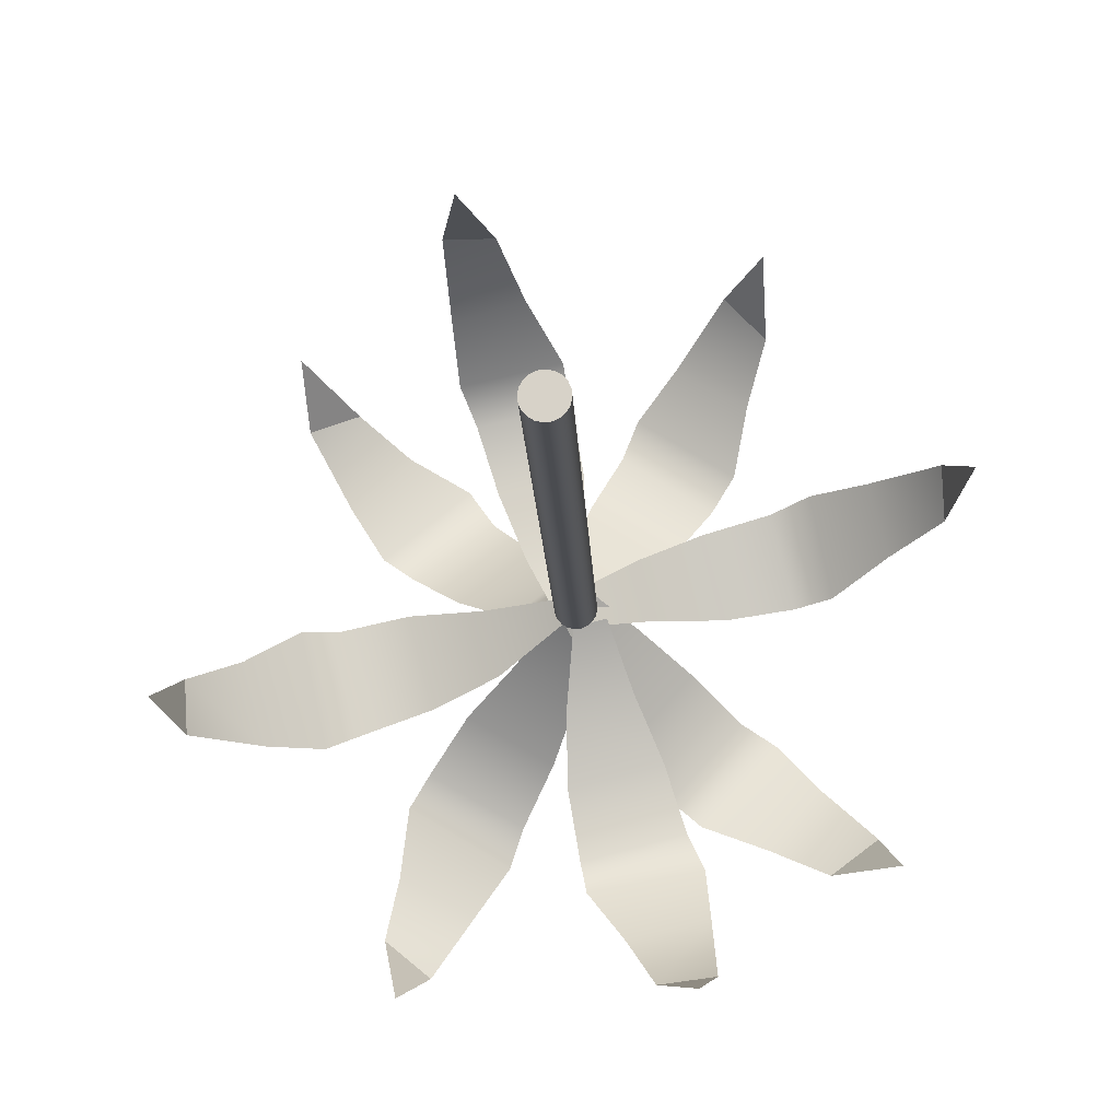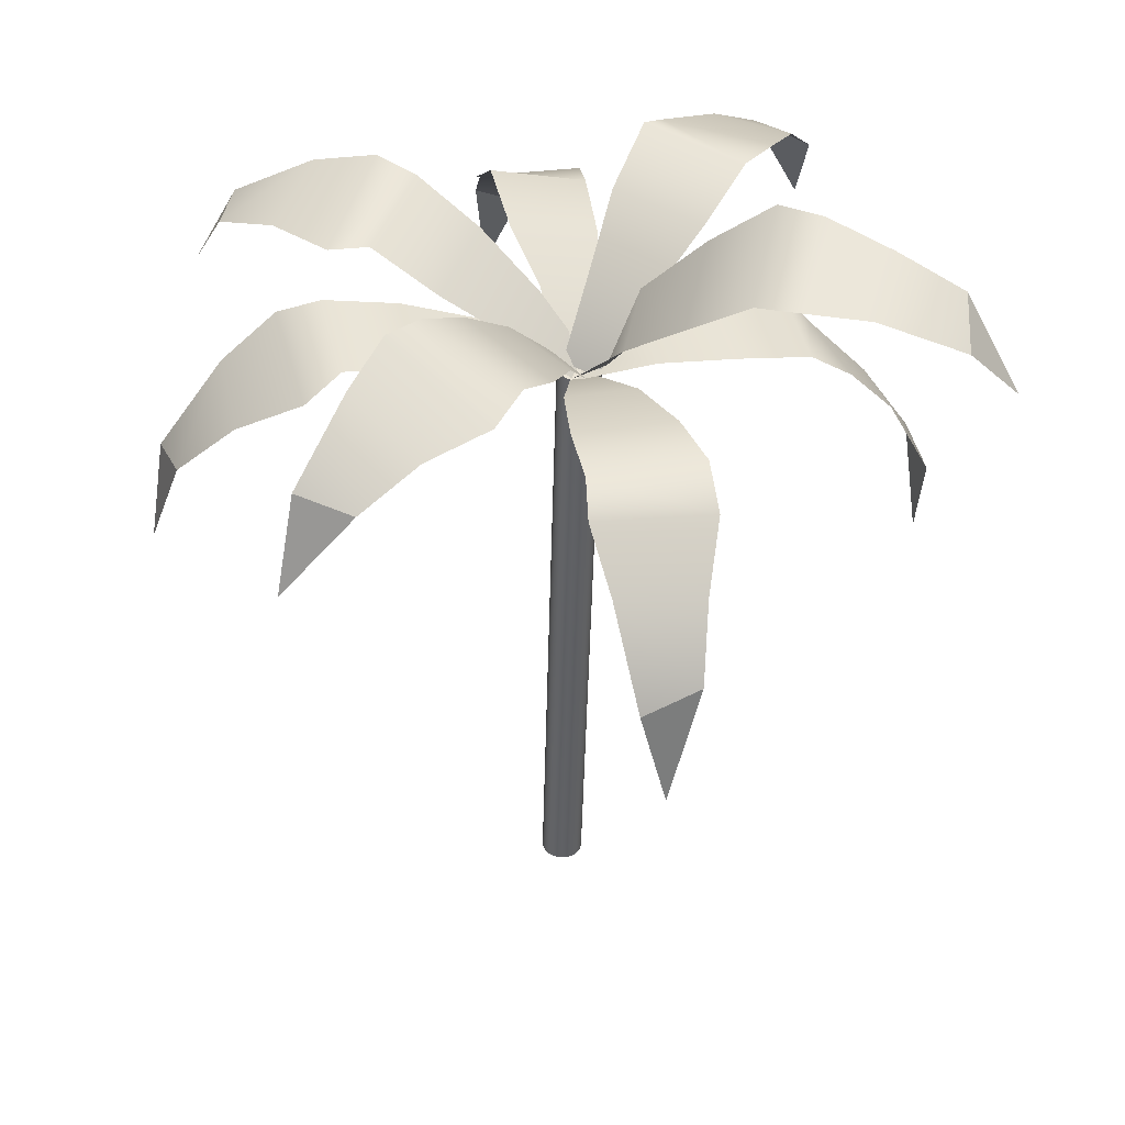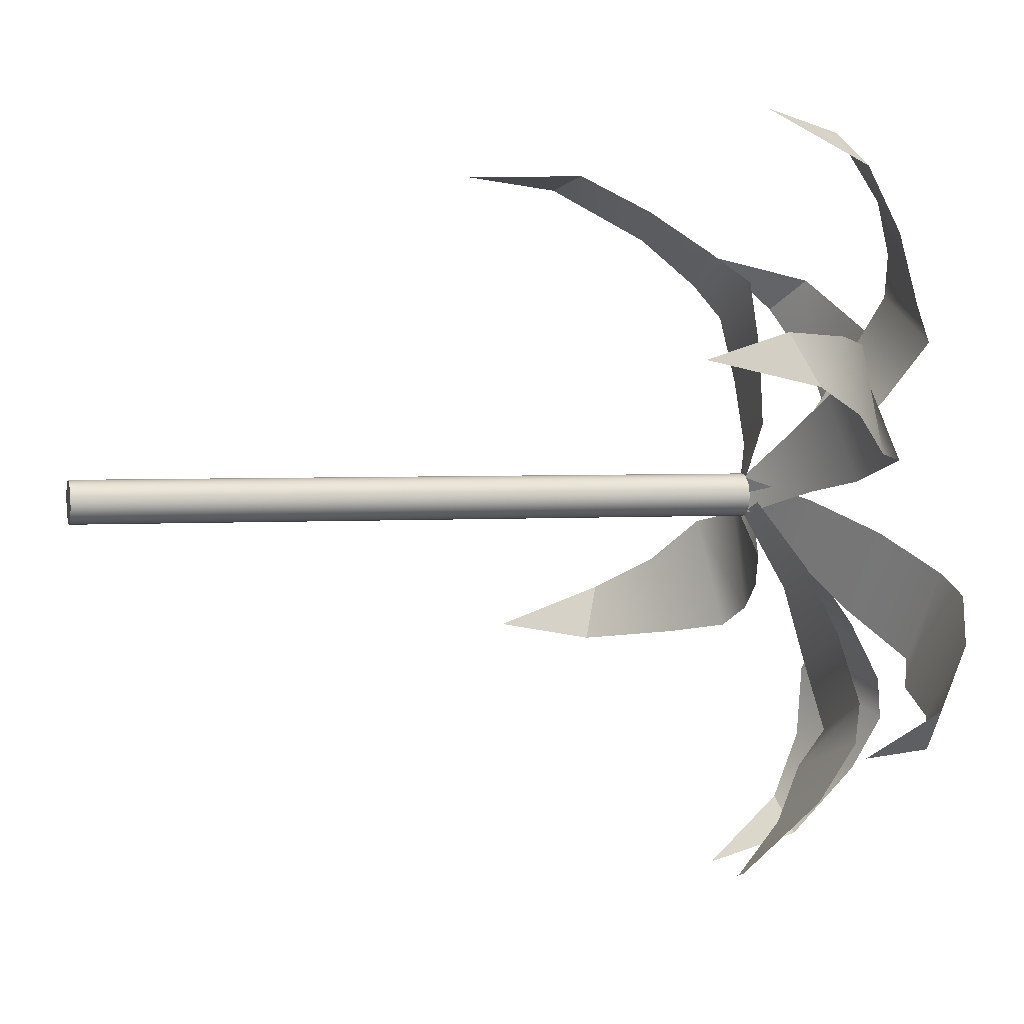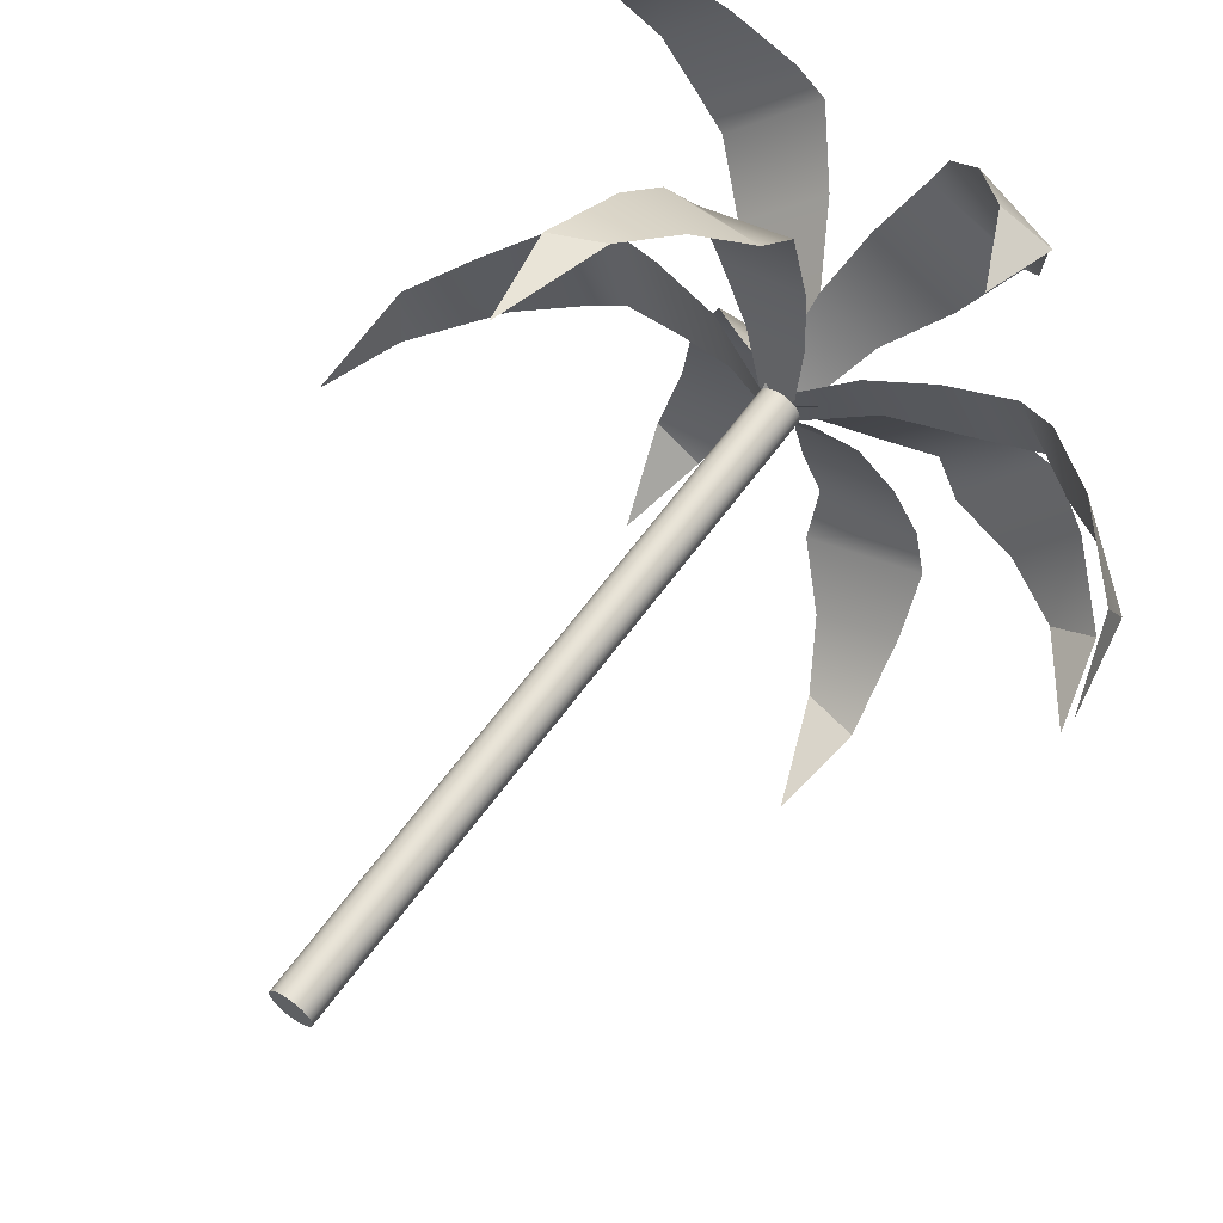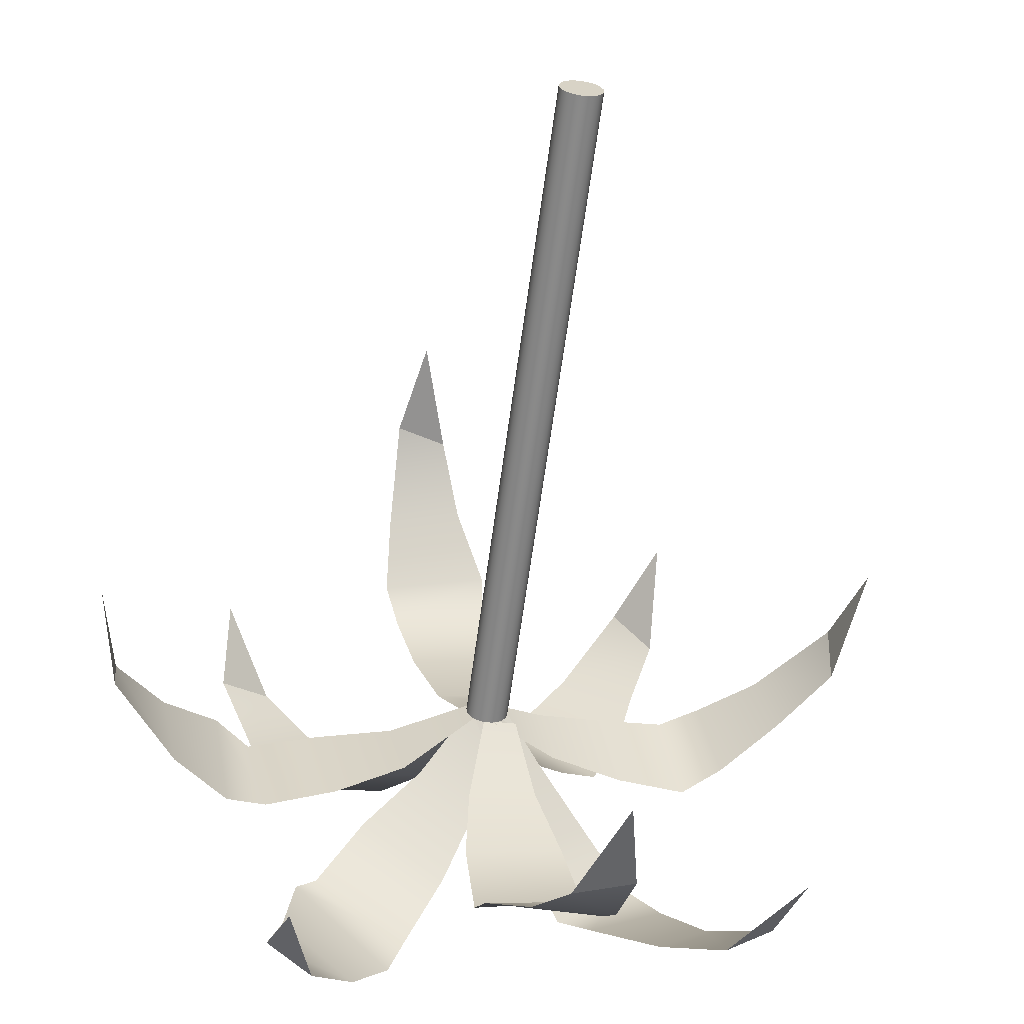
<metadata>
{"format":"obj","ext":"obj","renderer":"f3d","projection":"perspective","resolution":1024,"background":"white","views":[{"elev":-16.5,"azim":2.2,"up":"+Z"},{"elev":43.9,"azim":-117.7,"up":"+Y"},{"elev":-3.7,"azim":75.6,"up":"+Z"},{"elev":59.1,"azim":35.3,"up":"+Z"},{"elev":-65.0,"azim":-7.8,"up":"+Z"}]}
</metadata>
<code>
v 186.7 203.7 25.28
v 185.1 207.9 26.03
v 183.9 210 28.01
v 182.4 211.4 30.14
v 182.1 212.6 31.57
v 181.6 211.9 34.38
v 181.6 211.1 37.3
v 182 209.3 40.28
v 187.4 207.3 26.25
v 187.2 210.4 28.88
v 187 212 31.1
v 186.3 212.5 32.66
v 185.5 211.9 35.37
v 184.3 211.1 37.99
v 183.3 209.4 40.62
v 177.9 198.9 54.15
v 179.2 203.3 54.18
v 180.2 206 52.63
v 181.6 208.1 50.81
v 181.9 209.7 49.64
v 182.4 209.9 46.8
v 182.5 210 43.83
v 182.7 209.2 41.82
v 177.2 202.7 53.91
v 177.3 206.5 51.95
v 177.5 208.7 50.09
v 178.1 209.7 48.66
v 179 210 45.93
v 180.1 210 43.21
v 181.5 209.2 40.43
v 166.4 203.2 36.13
v 167.1 207.4 37.82
v 169 209.5 39.03
v 171.1 210.9 40.62
v 172.5 212.2 40.94
v 175.3 211.6 41.39
v 178.3 210.9 41.38
v 181.3 209.2 41.37
v 167.3 206.9 35.51
v 169.9 210.1 35.78
v 172 211.8 36.02
v 173.6 212.3 36.73
v 176.3 211.8 37.59
v 178.9 211 38.72
v 181.6 209.3 40.36
v 197.2 202.7 44.47
v 196.4 207.1 43.75
v 194.4 209.4 43.01
v 192.2 211.1 41.83
v 190.8 212.4 41.74
v 188 211.8 41.15
v 185.1 211 40.93
v 182.3 209.3 40.25
v 196.2 206 45.66
v 193.6 209.1 45.94
v 191.4 210.7 45.96
v 189.8 211.3 45.38
v 187.1 210.9 44.46
v 184.5 210.4 43.25
v 182.2 209.3 41.76
v 170.7 211.9 52.49
v 172.7 215.5 51.27
v 174.9 216.4 49.61
v 177.3 216.8 48.22
v 178.4 217.1 46.85
v 180 215 45.12
v 181.3 212.6 43.15
v 181.4 209.5 41.8
v 170.8 214.5 50.22
v 172.4 215.9 47.24
v 173.8 216.1 45.1
v 175.2 215.8 44.07
v 177.2 213.9 42.57
v 179.3 211.8 41.37
v 181.5 209.3 40.41
v 194.5 209.4 30.75
v 192 212.9 31.01
v 189.6 213.8 32.21
v 186.9 214.1 33.25
v 185.7 214.7 34.4
v 184 212.9 36.32
v 182.7 211 38.56
v 181.6 209.2 40.46
v 193.8 212.6 32.4
v 191.7 214.6 34.83
v 190.1 215.2 36.71
v 188.6 214.9 37.64
v 186.6 213.2 39.26
v 184.5 211.2 40.62
v 182.7 209.2 41.63
v 189.6 207.7 55.05
v 189.8 211.7 53.02
v 189 213.2 50.65
v 188.5 214.1 47.95
v 187.5 215 46.66
v 185.9 213.7 44.45
v 184 212.2 42.51
v 182.4 209.4 40.49
v 188.1 211 54.58
v 186.1 213.5 52.35
v 184.5 214.6 50.54
v 183.9 214.7 48.93
v 182.6 213.5 46.5
v 181.6 212.1 43.96
v 181.3 209.2 41.36
v 175.1 210.2 25.91
v 174.4 213.3 28.62
v 174.9 214.1 31.28
v 175.2 214.3 34.11
v 176 214.8 35.6
v 177.6 213.2 37.61
v 179.6 211.5 39.35
v 181.4 209.2 40.96
v 176.2 213.5 27.14
v 177.8 215.5 29.93
v 179.2 216.2 32.01
v 179.7 215.9 33.63
v 181 214.3 35.86
v 182 212.2 38.12
v 182.8 209.7 40.25
v 182.1 182.4 41.09
v 182.3 182.4 41.03
v 182.6 182.4 40.89
v 182.7 182.4 40.7
v 182.8 182.4 40.45
v 182.9 182.4 40.19
v 182.8 182.4 39.93
v 182.7 182.4 39.7
v 182.5 182.4 39.53
v 182.2 182.4 39.42
v 182 182.4 39.4
v 181.7 182.4 39.46
v 181.5 182.4 39.59
v 181.3 182.4 39.79
v 181.2 182.4 40.03
v 181.2 182.4 40.29
v 181.2 182.4 40.55
v 181.4 182.4 40.78
v 181.6 182.4 40.95
v 181.8 182.4 41.06
v 182.1 209.2 41.85
v 182.4 209.2 41.8
v 182.6 209.2 41.66
v 182.8 209.2 41.46
v 182.9 209.2 41.22
v 182.9 209.2 40.96
v 182.9 209.2 40.7
v 182.7 209.3 40.47
v 182.5 209.3 40.3
v 182.3 209.3 40.19
v 182 209.3 40.17
v 181.8 209.3 40.22
v 181.5 209.3 40.36
v 181.4 209.3 40.56
v 181.3 209.2 40.8
v 181.2 209.2 41.06
v 181.3 209.2 41.32
v 181.4 209.2 41.55
v 181.6 209.2 41.72
v 181.9 209.2 41.83
v 182 182.4 40.24
v 182.1 209.2 41.01
v 186.7 203.7 25.28
v 185.1 207.9 26.03
v 183.9 210 28.01
v 182.4 211.4 30.14
v 182.1 212.6 31.57
v 181.6 211.9 34.38
v 181.6 211.1 37.3
v 182 209.3 40.28
v 187.4 207.3 26.25
v 187.2 210.4 28.88
v 187 212 31.1
v 186.3 212.5 32.66
v 185.5 211.9 35.37
v 184.3 211.1 37.99
v 183.3 209.4 40.62
v 177.9 198.9 54.15
v 179.2 203.3 54.18
v 180.2 206 52.63
v 181.6 208.1 50.81
v 181.9 209.7 49.64
v 182.4 209.9 46.8
v 182.5 210 43.83
v 182.7 209.2 41.82
v 177.2 202.7 53.91
v 177.3 206.5 51.95
v 177.5 208.7 50.09
v 178.1 209.7 48.66
v 179 210 45.93
v 180.1 210 43.21
v 181.5 209.2 40.43
v 166.4 203.2 36.13
v 167.1 207.4 37.82
v 169 209.5 39.03
v 171.1 210.9 40.62
v 172.5 212.2 40.94
v 175.3 211.6 41.39
v 178.3 210.9 41.38
v 181.3 209.2 41.37
v 167.3 206.9 35.51
v 169.9 210.1 35.78
v 172 211.8 36.02
v 173.6 212.3 36.73
v 176.3 211.8 37.59
v 178.9 211 38.72
v 181.6 209.3 40.36
v 197.2 202.7 44.47
v 196.4 207.1 43.75
v 194.4 209.4 43.01
v 192.2 211.1 41.83
v 190.8 212.4 41.74
v 188 211.8 41.15
v 185.1 211 40.93
v 182.3 209.3 40.25
v 196.2 206 45.66
v 193.6 209.1 45.94
v 191.4 210.7 45.96
v 189.8 211.3 45.38
v 187.1 210.9 44.46
v 184.5 210.4 43.25
v 182.2 209.3 41.76
v 170.7 211.9 52.49
v 172.7 215.5 51.27
v 174.9 216.4 49.61
v 177.3 216.8 48.22
v 178.4 217.1 46.85
v 180 215 45.12
v 181.3 212.6 43.15
v 181.4 209.5 41.8
v 170.8 214.5 50.22
v 172.4 215.9 47.24
v 173.8 216.1 45.1
v 175.2 215.8 44.07
v 177.2 213.9 42.57
v 179.3 211.8 41.37
v 181.5 209.3 40.41
v 194.5 209.4 30.75
v 192 212.9 31.01
v 189.6 213.8 32.21
v 186.9 214.1 33.25
v 185.7 214.7 34.4
v 184 212.9 36.32
v 182.7 211 38.56
v 181.6 209.2 40.46
v 193.8 212.6 32.4
v 191.7 214.6 34.83
v 190.1 215.2 36.71
v 188.6 214.9 37.64
v 186.6 213.2 39.26
v 184.5 211.2 40.62
v 182.7 209.2 41.63
v 189.6 207.7 55.05
v 189.8 211.7 53.02
v 189 213.2 50.65
v 188.5 214.1 47.95
v 187.5 215 46.66
v 185.9 213.7 44.45
v 184 212.2 42.51
v 182.4 209.4 40.49
v 188.1 211 54.58
v 186.1 213.5 52.35
v 184.5 214.6 50.54
v 183.9 214.7 48.93
v 182.6 213.5 46.5
v 181.6 212.1 43.96
v 181.3 209.2 41.36
v 175.1 210.2 25.91
v 174.4 213.3 28.62
v 174.9 214.1 31.28
v 175.2 214.3 34.11
v 176 214.8 35.6
v 177.6 213.2 37.61
v 179.6 211.5 39.35
v 181.4 209.2 40.96
v 176.2 213.5 27.14
v 177.8 215.5 29.93
v 179.2 216.2 32.01
v 179.7 215.9 33.63
v 181 214.3 35.86
v 182 212.2 38.12
v 182.8 209.7 40.25
v 182.1 182.4 41.09
v 182.3 182.4 41.03
v 182.6 182.4 40.89
v 182.7 182.4 40.7
v 182.8 182.4 40.45
v 182.9 182.4 40.19
v 182.8 182.4 39.93
v 182.7 182.4 39.7
v 182.5 182.4 39.53
v 182.2 182.4 39.42
v 182 182.4 39.4
v 181.7 182.4 39.46
v 181.5 182.4 39.59
v 181.3 182.4 39.79
v 181.2 182.4 40.03
v 181.2 182.4 40.29
v 181.2 182.4 40.55
v 181.4 182.4 40.78
v 181.6 182.4 40.95
v 181.8 182.4 41.06
v 182.1 209.2 41.85
v 182.4 209.2 41.8
v 182.6 209.2 41.66
v 182.8 209.2 41.46
v 182.9 209.2 41.22
v 182.9 209.2 40.96
v 182.9 209.2 40.7
v 182.7 209.3 40.47
v 182.5 209.3 40.3
v 182.3 209.3 40.19
v 182 209.3 40.17
v 181.8 209.3 40.22
v 181.5 209.3 40.36
v 181.4 209.3 40.56
v 181.3 209.2 40.8
v 181.2 209.2 41.06
v 181.3 209.2 41.32
v 181.4 209.2 41.55
v 181.6 209.2 41.72
v 181.9 209.2 41.83
v 182 182.4 40.24
v 182.1 209.2 41.01
f 1 2 9
f 3 10 2
f 2 10 9
f 4 11 3
f 3 11 10
f 5 12 4
f 4 12 11
f 5 6 12
f 12 6 13
f 6 7 13
f 13 7 14
f 7 8 14
f 14 8 15
f 16 17 24
f 18 25 17
f 17 25 24
f 19 26 18
f 18 26 25
f 20 27 19
f 19 27 26
f 20 21 27
f 27 21 28
f 21 22 28
f 28 22 29
f 22 23 29
f 29 23 30
f 31 32 39
f 33 40 32
f 32 40 39
f 34 41 33
f 33 41 40
f 35 42 34
f 34 42 41
f 35 36 42
f 42 36 43
f 36 37 43
f 43 37 44
f 38 45 37
f 37 45 44
f 46 47 54
f 48 55 47
f 47 55 54
f 49 56 48
f 48 56 55
f 50 57 49
f 49 57 56
f 50 51 57
f 57 51 58
f 51 52 58
f 58 52 59
f 53 60 52
f 52 60 59
f 61 62 69
f 63 70 62
f 62 70 69
f 64 71 63
f 63 71 70
f 65 72 64
f 64 72 71
f 65 66 72
f 72 66 73
f 66 67 73
f 73 67 74
f 67 68 74
f 74 68 75
f 76 77 84
f 78 85 77
f 77 85 84
f 79 86 78
f 78 86 85
f 80 87 79
f 79 87 86
f 80 81 87
f 87 81 88
f 81 82 88
f 88 82 89
f 82 83 89
f 89 83 90
f 91 92 99
f 93 100 92
f 92 100 99
f 94 101 93
f 93 101 100
f 95 102 94
f 94 102 101
f 95 96 102
f 102 96 103
f 96 97 103
f 103 97 104
f 98 105 97
f 97 105 104
f 106 107 114
f 108 115 107
f 107 115 114
f 109 116 108
f 108 116 115
f 110 117 109
f 109 117 116
f 110 111 117
f 117 111 118
f 111 112 118
f 118 112 119
f 113 120 112
f 112 120 119
f 121 122 141
f 141 122 142
f 122 123 142
f 142 123 143
f 123 124 143
f 143 124 144
f 124 125 144
f 144 125 145
f 125 126 145
f 145 126 146
f 126 127 146
f 146 127 147
f 127 128 147
f 147 128 148
f 128 129 148
f 148 129 149
f 129 130 149
f 149 130 150
f 130 131 150
f 150 131 151
f 131 132 151
f 151 132 152
f 132 133 152
f 152 133 153
f 133 134 153
f 153 134 154
f 134 135 154
f 154 135 155
f 135 136 155
f 155 136 156
f 136 137 156
f 156 137 157
f 137 138 157
f 157 138 158
f 138 139 158
f 158 139 159
f 139 140 159
f 159 140 160
f 140 121 160
f 160 121 141
f 122 121 161
f 123 122 161
f 124 123 161
f 125 124 161
f 126 125 161
f 127 126 161
f 128 127 161
f 129 128 161
f 130 129 161
f 131 130 161
f 132 131 161
f 133 132 161
f 134 133 161
f 135 134 161
f 136 135 161
f 137 136 161
f 138 137 161
f 139 138 161
f 140 139 161
f 121 140 161
f 141 142 162
f 142 143 162
f 143 144 162
f 144 145 162
f 145 146 162
f 146 147 162
f 147 148 162
f 148 149 162
f 149 150 162
f 150 151 162
f 151 152 162
f 152 153 162
f 153 154 162
f 154 155 162
f 155 156 162
f 156 157 162
f 157 158 162
f 158 159 162
f 159 160 162
f 160 141 162
f 163 164 171
f 165 172 164
f 164 172 171
f 166 173 165
f 165 173 172
f 167 174 166
f 166 174 173
f 167 168 174
f 174 168 175
f 168 169 175
f 175 169 176
f 169 170 176
f 176 170 177
f 178 179 186
f 180 187 179
f 179 187 186
f 181 188 180
f 180 188 187
f 182 189 181
f 181 189 188
f 182 183 189
f 189 183 190
f 183 184 190
f 190 184 191
f 184 185 191
f 191 185 192
f 193 194 201
f 195 202 194
f 194 202 201
f 196 203 195
f 195 203 202
f 197 204 196
f 196 204 203
f 197 198 204
f 204 198 205
f 198 199 205
f 205 199 206
f 200 207 199
f 199 207 206
f 208 209 216
f 210 217 209
f 209 217 216
f 211 218 210
f 210 218 217
f 212 219 211
f 211 219 218
f 212 213 219
f 219 213 220
f 213 214 220
f 220 214 221
f 215 222 214
f 214 222 221
f 223 224 231
f 225 232 224
f 224 232 231
f 226 233 225
f 225 233 232
f 227 234 226
f 226 234 233
f 227 228 234
f 234 228 235
f 228 229 235
f 235 229 236
f 229 230 236
f 236 230 237
f 238 239 246
f 240 247 239
f 239 247 246
f 241 248 240
f 240 248 247
f 242 249 241
f 241 249 248
f 242 243 249
f 249 243 250
f 243 244 250
f 250 244 251
f 244 245 251
f 251 245 252
f 253 254 261
f 255 262 254
f 254 262 261
f 256 263 255
f 255 263 262
f 257 264 256
f 256 264 263
f 257 258 264
f 264 258 265
f 258 259 265
f 265 259 266
f 260 267 259
f 259 267 266
f 268 269 276
f 270 277 269
f 269 277 276
f 271 278 270
f 270 278 277
f 272 279 271
f 271 279 278
f 272 273 279
f 279 273 280
f 273 274 280
f 280 274 281
f 275 282 274
f 274 282 281
f 283 284 303
f 303 284 304
f 284 285 304
f 304 285 305
f 285 286 305
f 305 286 306
f 286 287 306
f 306 287 307
f 287 288 307
f 307 288 308
f 288 289 308
f 308 289 309
f 289 290 309
f 309 290 310
f 290 291 310
f 310 291 311
f 291 292 311
f 311 292 312
f 292 293 312
f 312 293 313
f 293 294 313
f 313 294 314
f 294 295 314
f 314 295 315
f 295 296 315
f 315 296 316
f 296 297 316
f 316 297 317
f 297 298 317
f 317 298 318
f 298 299 318
f 318 299 319
f 299 300 319
f 319 300 320
f 300 301 320
f 320 301 321
f 301 302 321
f 321 302 322
f 302 283 322
f 322 283 303
f 284 283 323
f 285 284 323
f 286 285 323
f 287 286 323
f 288 287 323
f 289 288 323
f 290 289 323
f 291 290 323
f 292 291 323
f 293 292 323
f 294 293 323
f 295 294 323
f 296 295 323
f 297 296 323
f 298 297 323
f 299 298 323
f 300 299 323
f 301 300 323
f 302 301 323
f 283 302 323
f 303 304 324
f 304 305 324
f 305 306 324
f 306 307 324
f 307 308 324
f 308 309 324
f 309 310 324
f 310 311 324
f 311 312 324
f 312 313 324
f 313 314 324
f 314 315 324
f 315 316 324
f 316 317 324
f 317 318 324
f 318 319 324
f 319 320 324
f 320 321 324
f 321 322 324
f 322 303 324

</code>
